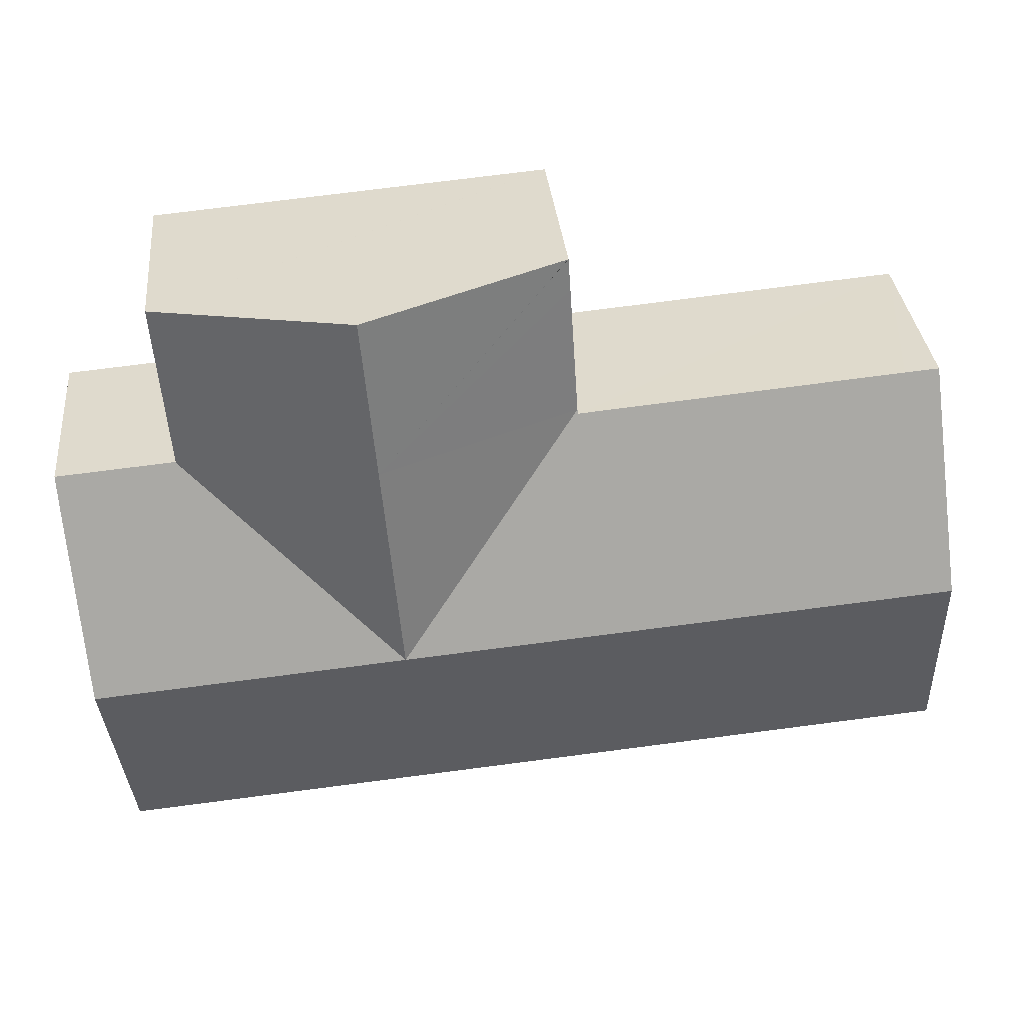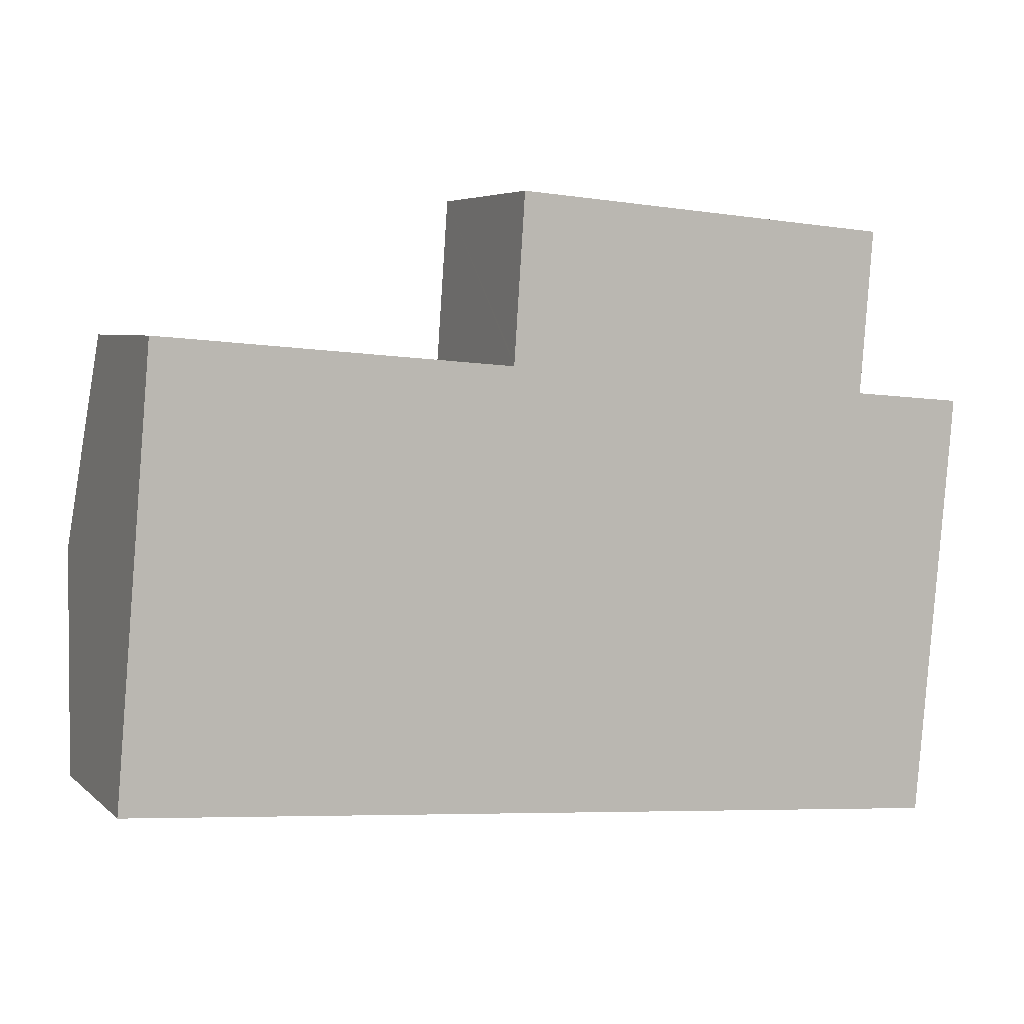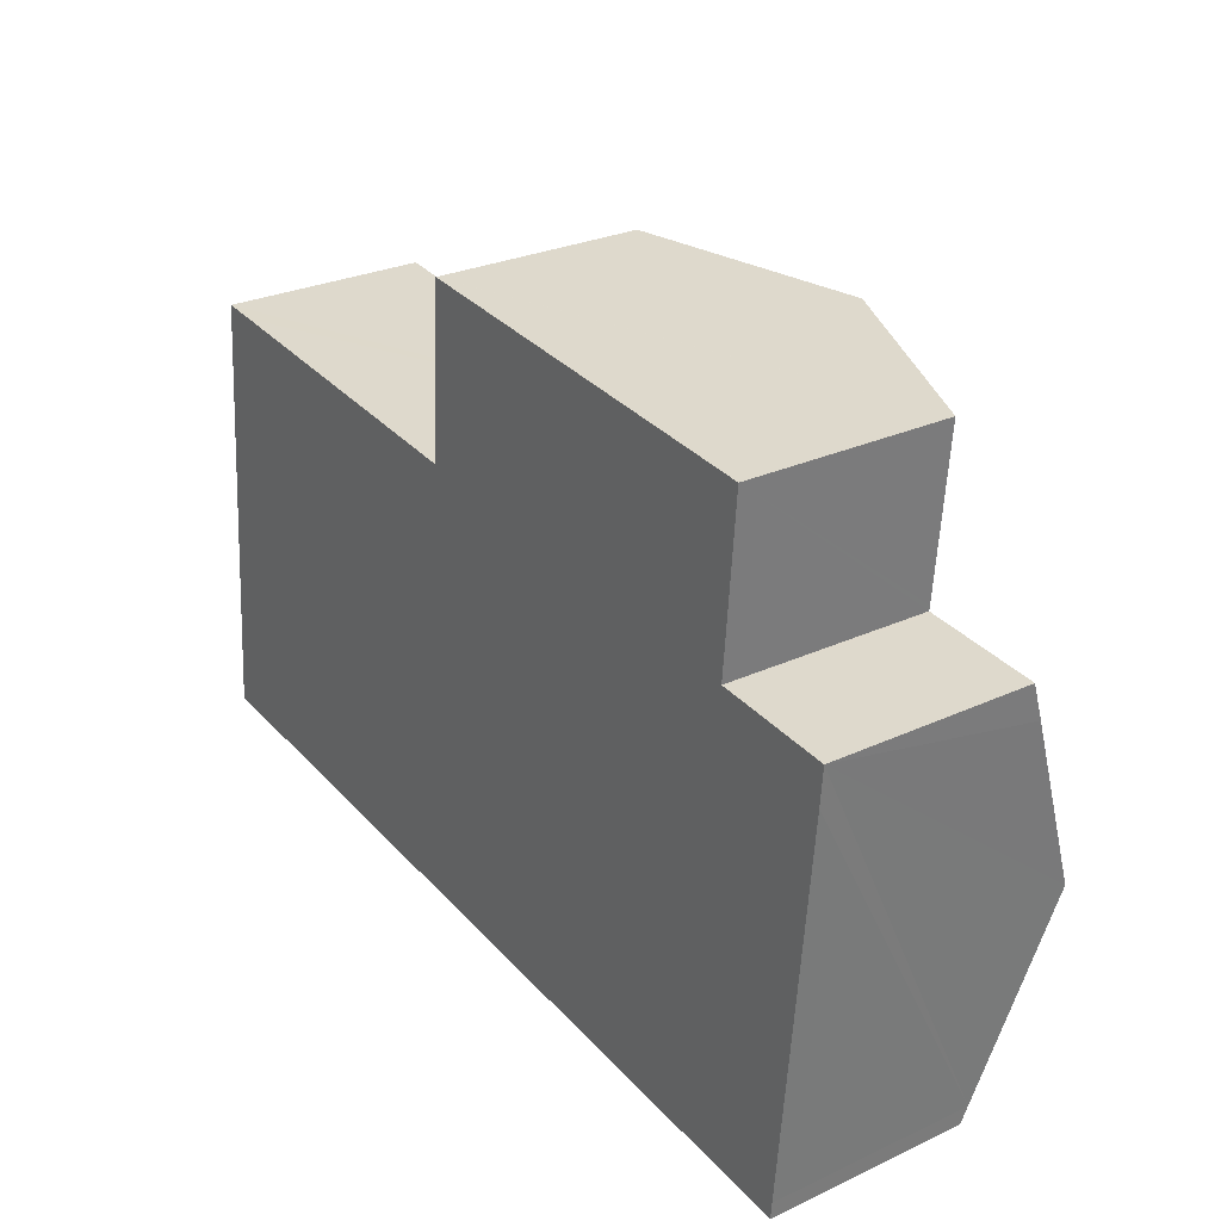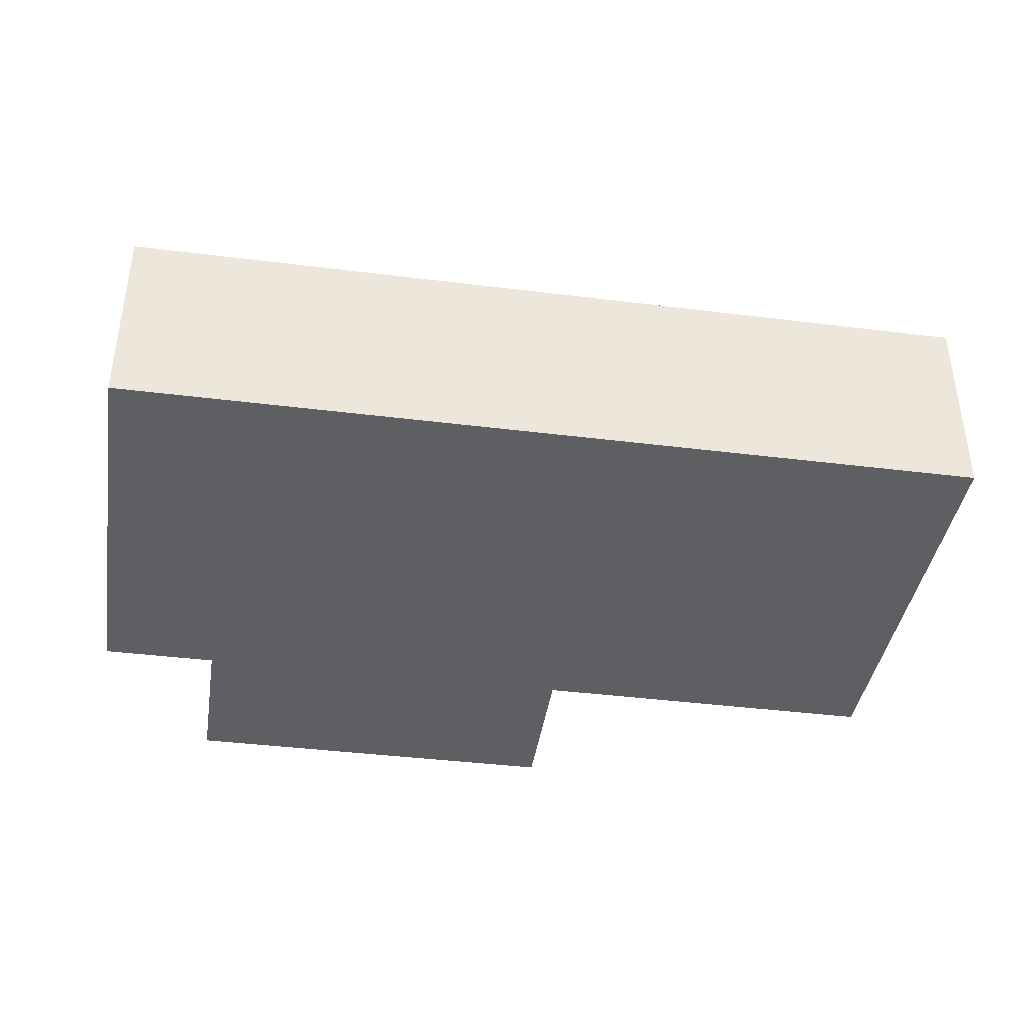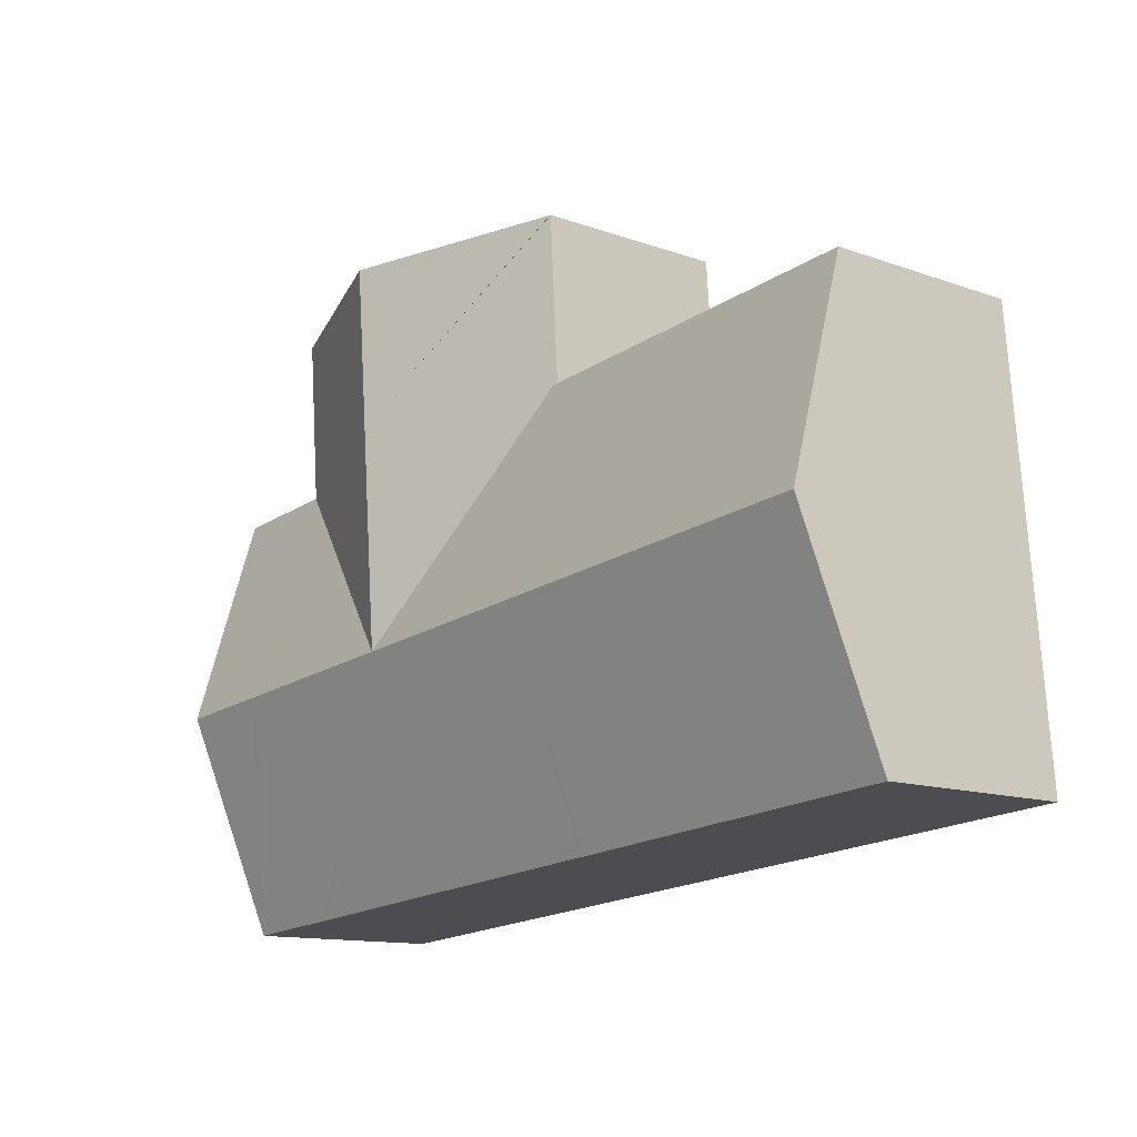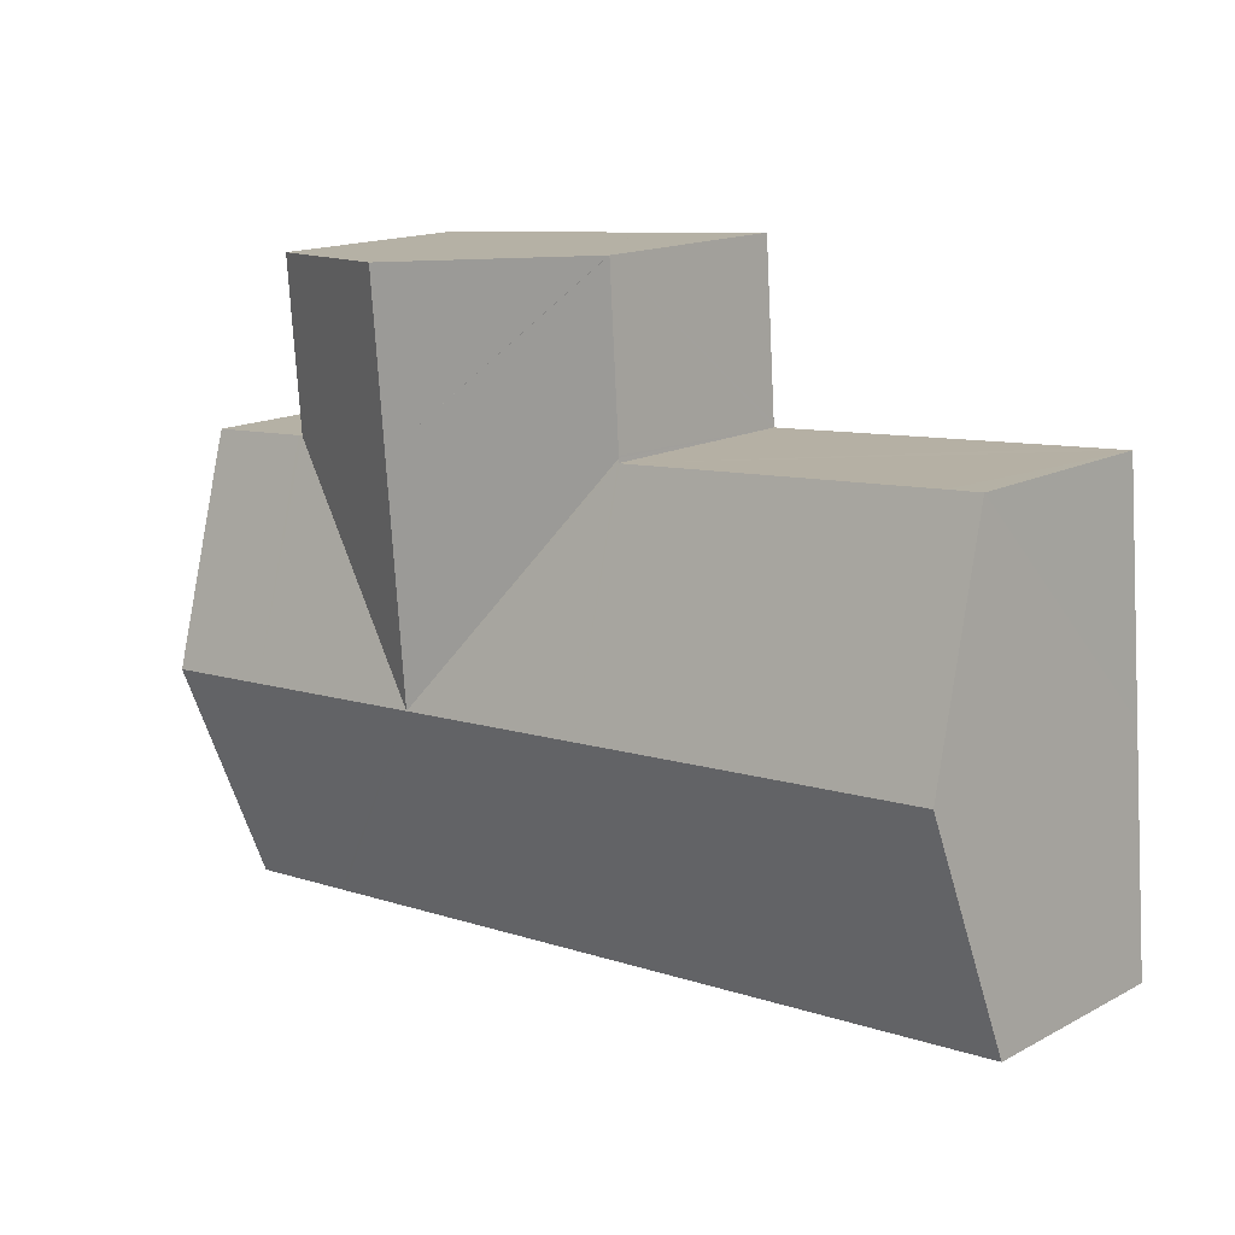
<metadata>
{"format":"obj","ext":"obj","renderer":"f3d","projection":"perspective","resolution":1024,"background":"white","views":[{"elev":34.0,"azim":174.3,"up":"+Z"},{"elev":5.1,"azim":-23.8,"up":"+Z"},{"elev":27.6,"azim":54.7,"up":"+Z"},{"elev":-39.9,"azim":175.9,"up":"+Y"},{"elev":-12.7,"azim":-129.7,"up":"+Z"},{"elev":15.6,"azim":-137.5,"up":"+Z"}]}
</metadata>
<code>
v  19.13 4.886 9.239
v  14.74 6.705 13.56
v  19.45 4.898 13.17
v  19.12 4.886 9.115
v  14.4 6.704 9.627
v  13.93 6.704 4.212
v  19.14 4.879 9.114
v  18.77 6.704 3.815
v  19.25 4.879 9.104
v  21.98 4.88 8.88
v  21.5 6.704 3.591
v  21.9 5.196 7.963
v  0.436 6.704 5.318
v  8.654 4.871 -0.71
v  0 4.871 2.983e-16
v  9.089 6.704 4.608
v  8.743 4.871 -0.717
v  18.19 4.871 -1.492
v  18.28 4.871 -1.499
v  21.01 4.871 -1.723
v  21.05 5.015 -1.305
v  9.568 4.888 9.874
v  9.575 4.854 9.972
v  1.695 4.879 10.55
v  0.87 4.879 10.61
v  9.521 4.888 9.878
v  9.792 4.836 13.18
v  9.845 4.831 13.96
v  9.578 4.854 10.02
v  9.856 4.835 13.96
v  9.845 -8.549e-16 13.96
v  9.856 -8.548e-16 13.96
v  14.74 -8.303e-16 13.56
v  19.45 -8.066e-16 13.17
v  19.12 -5.581e-16 9.115
v  19.14 -5.581e-16 9.114
v  21.98 -5.437e-16 8.88
v  19.25 -5.575e-16 9.104
v  0.87 -6.499e-16 10.61
v  1.695 -6.458e-16 10.55
v  9.521 -6.049e-16 9.878
v  9.568 -6.046e-16 9.874
v  19.13 -5.657e-16 9.239
v  21.9 -4.876e-16 7.963
v  21.5 -2.199e-16 3.591
v  21.05 7.991e-17 -1.305
v  21.01 1.055e-16 -1.723
v  18.28 9.179e-17 -1.499
v  18.19 9.136e-17 -1.492
v  8.743 4.39e-17 -0.717
v  8.654 4.348e-17 -0.71
v  0 0 0
v  0.436 -3.256e-16 5.318
v  9.575 -6.106e-16 9.972
v  9.792 -8.069e-16 13.18
v  9.578 -6.137e-16 10.02
g defaultobject
f 1 2 3
f 2 1 4
f 2 4 5
f 5 4 6
f 6 4 7
f 7 8 6
f 8 7 9
f 8 9 10
f 8 10 11
f 11 10 12
f 13 14 15
f 14 13 16
f 14 16 17
f 17 16 18
f 18 16 6
f 18 6 19
f 19 6 20
f 20 6 8
f 20 8 21
f 21 8 11
f 6 22 23
f 24 13 25
f 13 24 16
f 16 24 26
f 16 26 22
f 16 22 6
f 23 5 6
f 5 23 27
f 5 27 28
f 27 23 29
f 5 30 2
f 31 30 28
f 30 31 2
f 2 31 3
f 3 31 32
f 3 32 33
f 3 33 34
f 35 7 4
f 7 35 36
f 36 9 7
f 9 36 10
f 10 36 37
f 37 36 38
f 39 24 25
f 24 39 26
f 26 39 40
f 26 40 41
f 26 41 22
f 22 41 42
f 34 1 3
f 1 34 4
f 4 34 35
f 35 34 43
f 37 12 10
f 12 37 11
f 11 37 21
f 21 37 44
f 21 44 45
f 21 45 46
f 21 46 20
f 20 46 47
f 47 19 20
f 19 47 48
f 19 48 18
f 18 48 17
f 17 48 49
f 17 49 50
f 17 50 14
f 14 50 15
f 15 50 51
f 15 51 52
f 52 13 15
f 13 52 25
f 25 52 53
f 25 53 39
f 42 23 22
f 23 42 29
f 29 42 27
f 27 42 28
f 28 42 54
f 28 54 31
f 31 54 55
f 55 54 56
f 53 40 39
f 40 53 52
f 40 52 51
f 40 51 41
f 41 51 42
f 42 51 50
f 55 32 31
f 32 55 33
f 33 55 56
f 33 56 54
f 33 54 42
f 33 42 50
f 33 50 49
f 33 49 34
f 34 49 43
f 43 49 35
f 35 49 48
f 35 48 38
f 38 48 47
f 38 47 46
f 38 46 37
f 37 46 45
f 37 45 44

</code>
